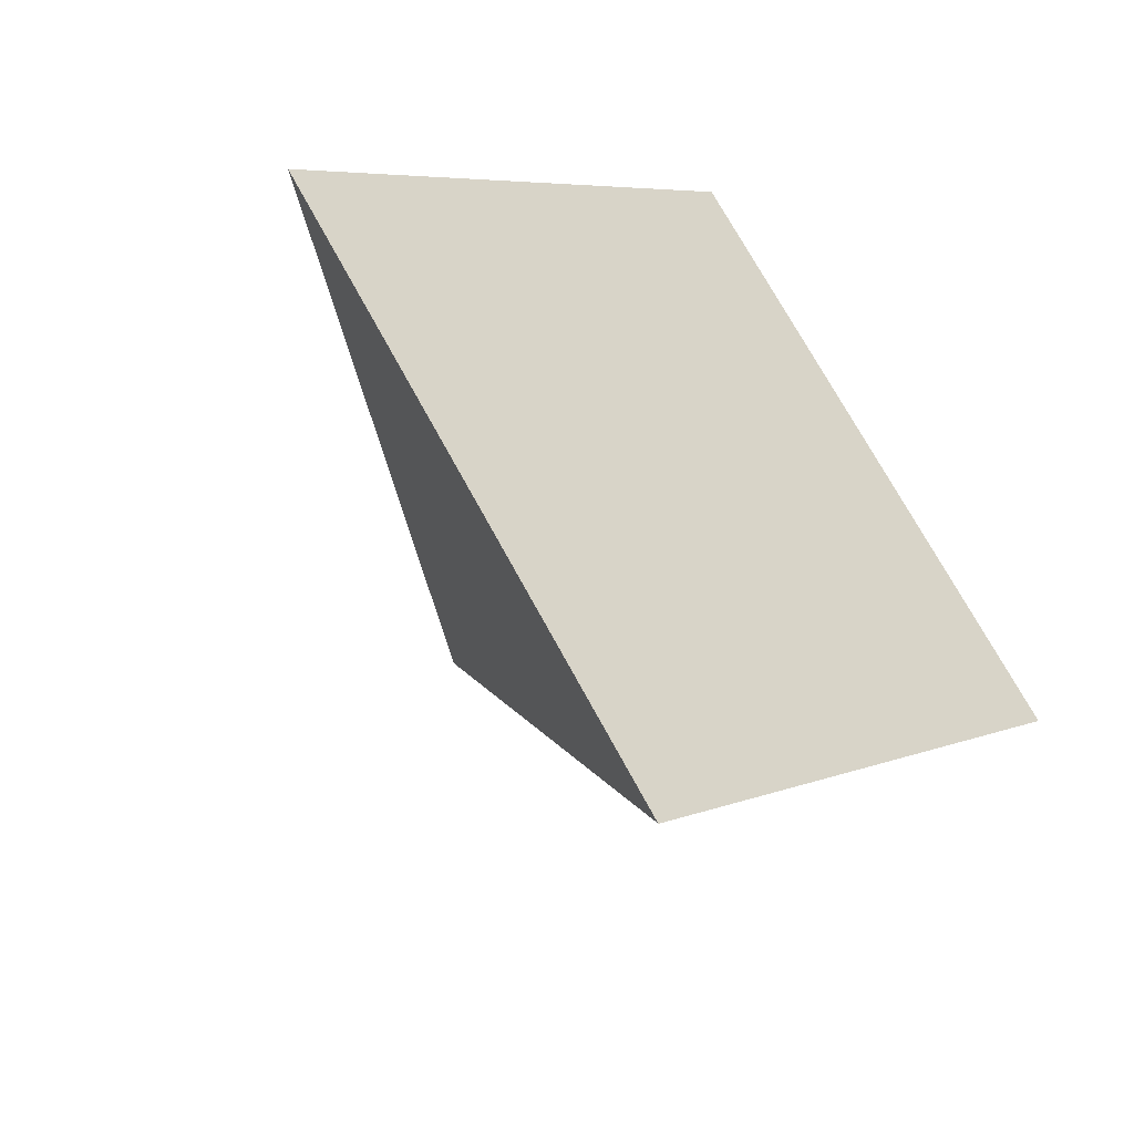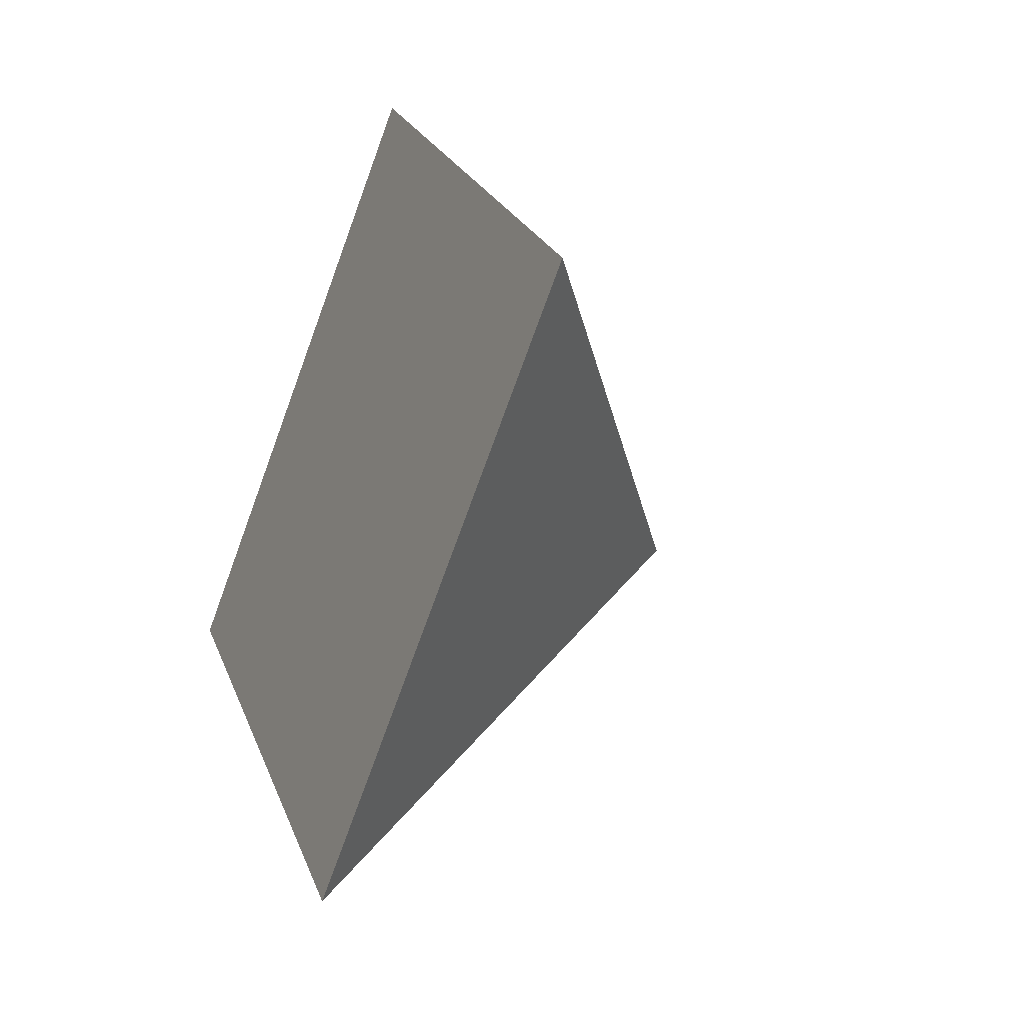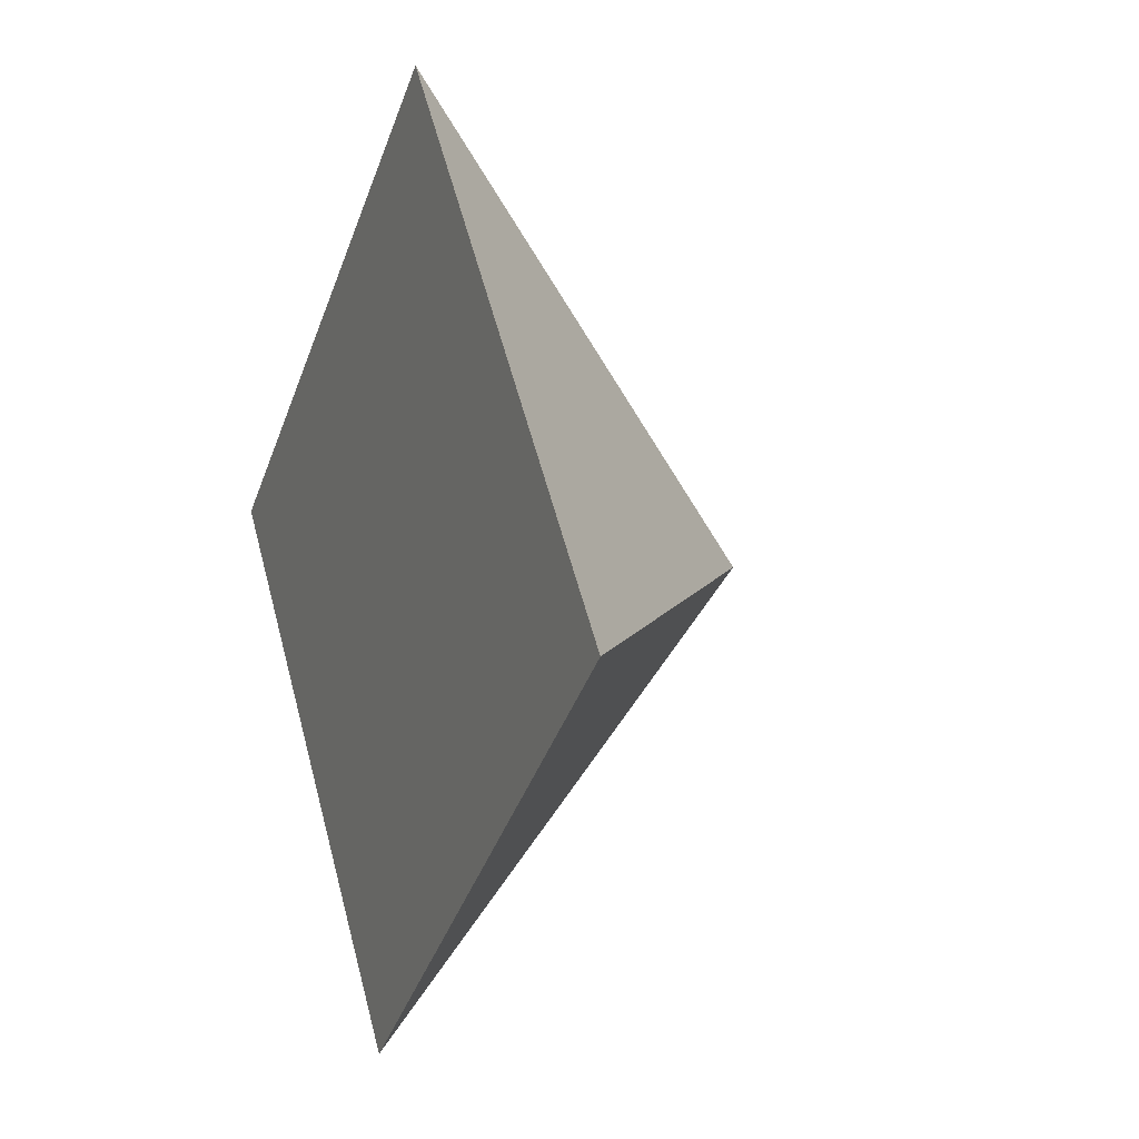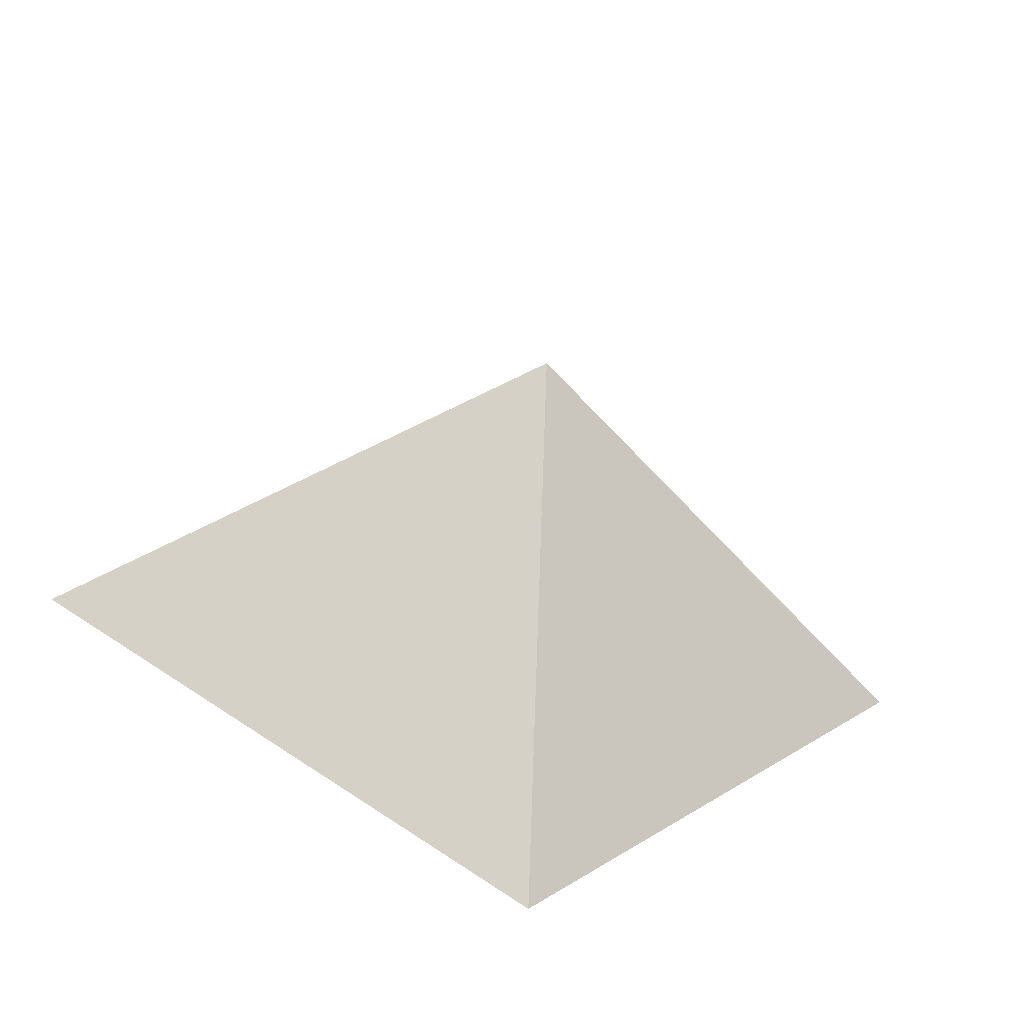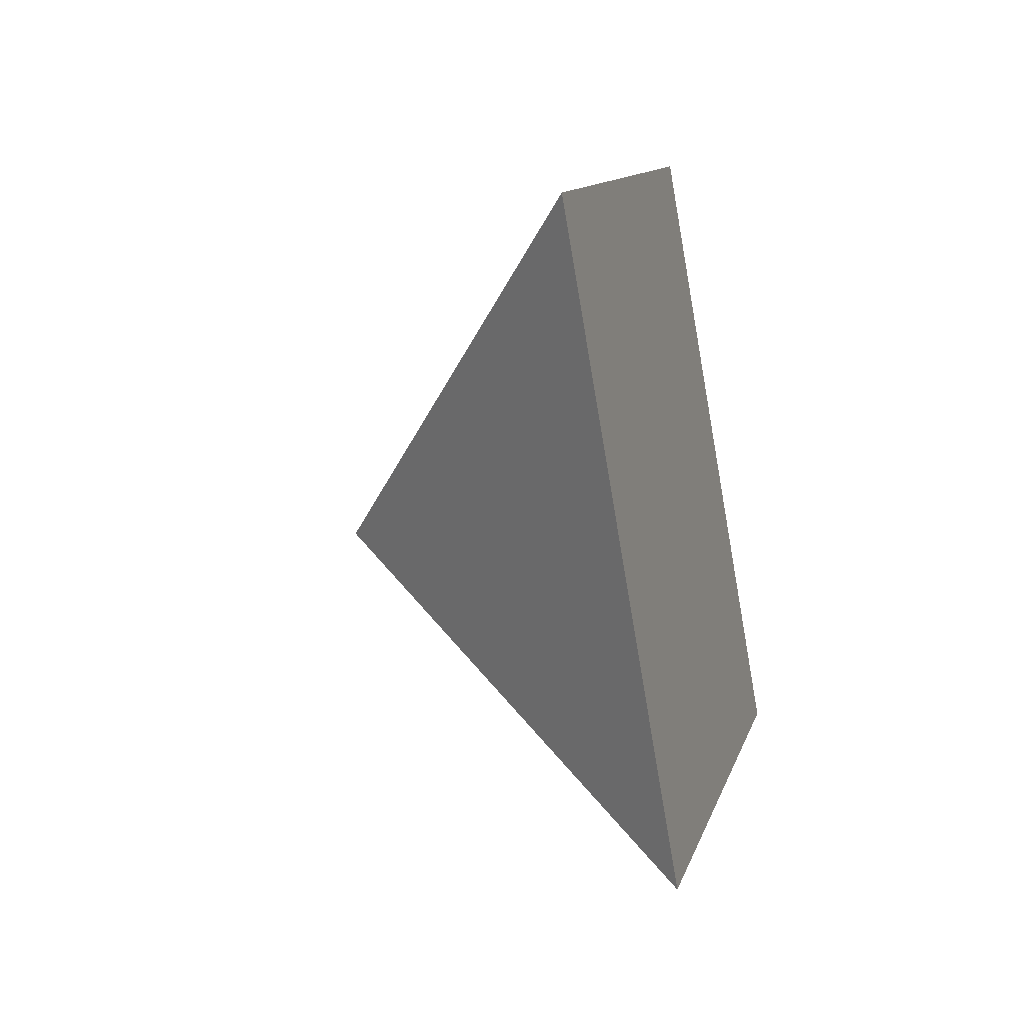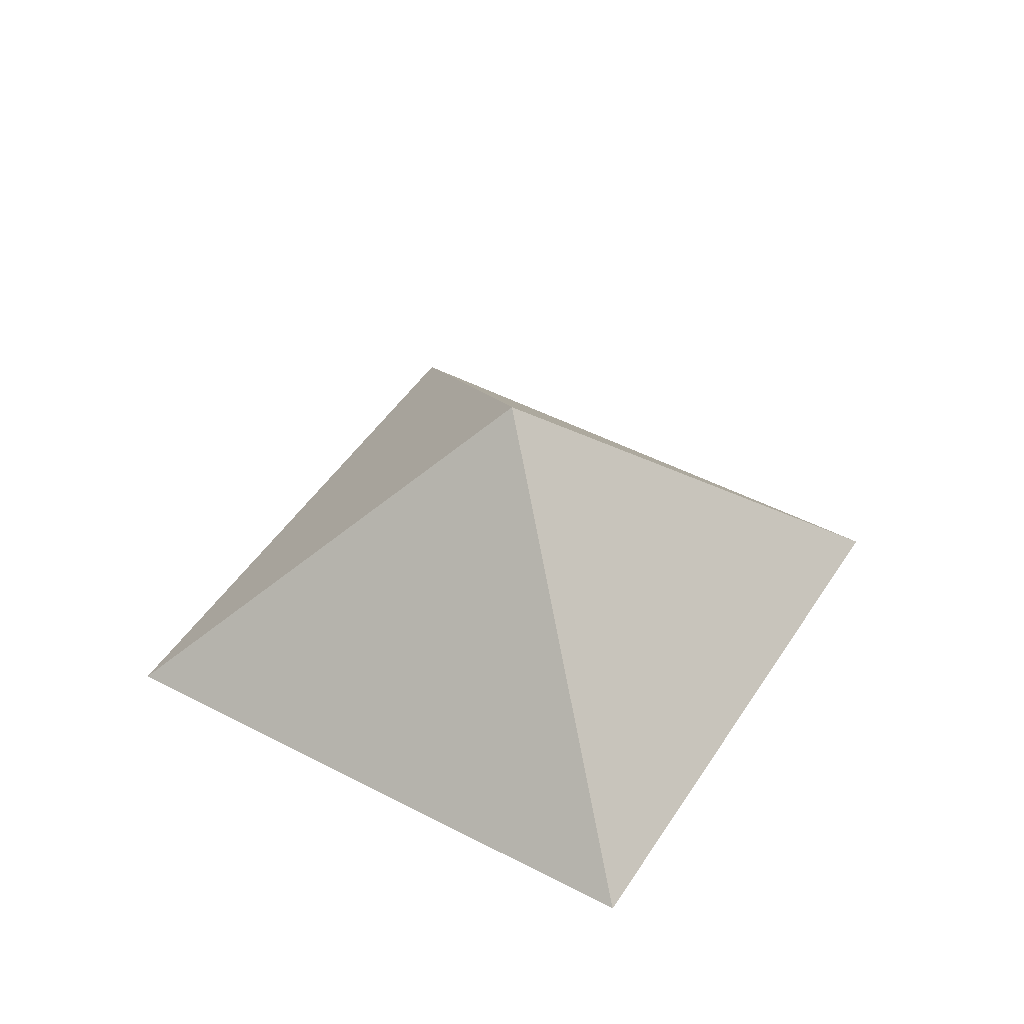
<metadata>
{"format":"obj","ext":"obj","renderer":"f3d","projection":"perspective","resolution":1024,"background":"white","views":[{"elev":-45.4,"azim":-40.0,"up":"+Z"},{"elev":-33.1,"azim":64.0,"up":"+Z"},{"elev":1.8,"azim":66.4,"up":"+Z"},{"elev":-63.6,"azim":168.2,"up":"+Z"},{"elev":-29.5,"azim":-74.4,"up":"+Z"},{"elev":46.4,"azim":172.3,"up":"+Y"}]}
</metadata>
<code>
o p0.006_Cube.036
v -1301 -801.3 2328
v -2052 -801.3 3270
v -1205 -158 3175
v -359 -801.3 3079
v -1110 -801.3 4021
f 1 2 3
f 3 5 4
f 3 4 1
f 3 2 5
f 4 2 5
f 4 1 2

</code>
